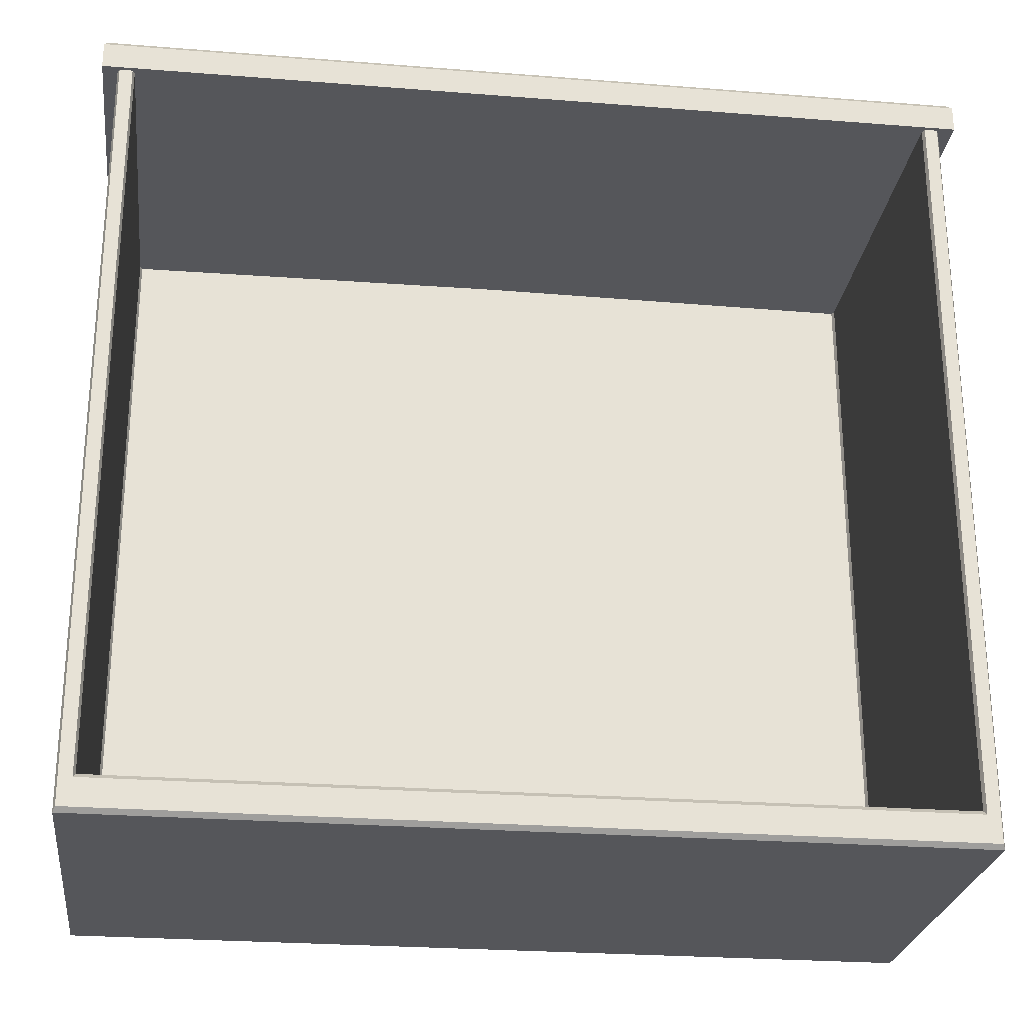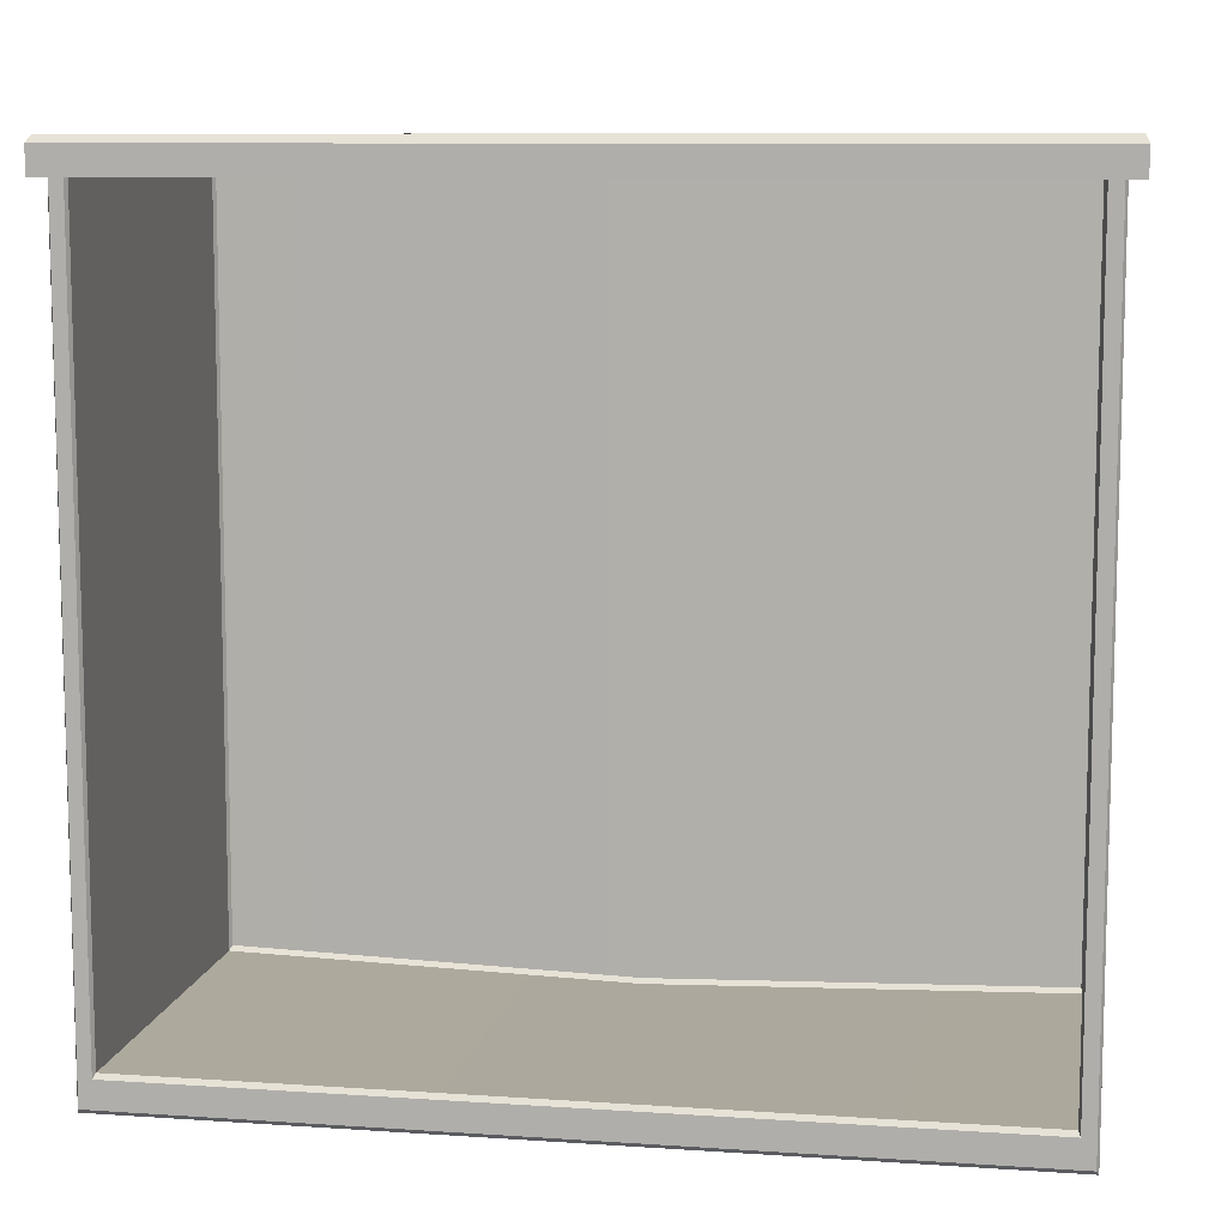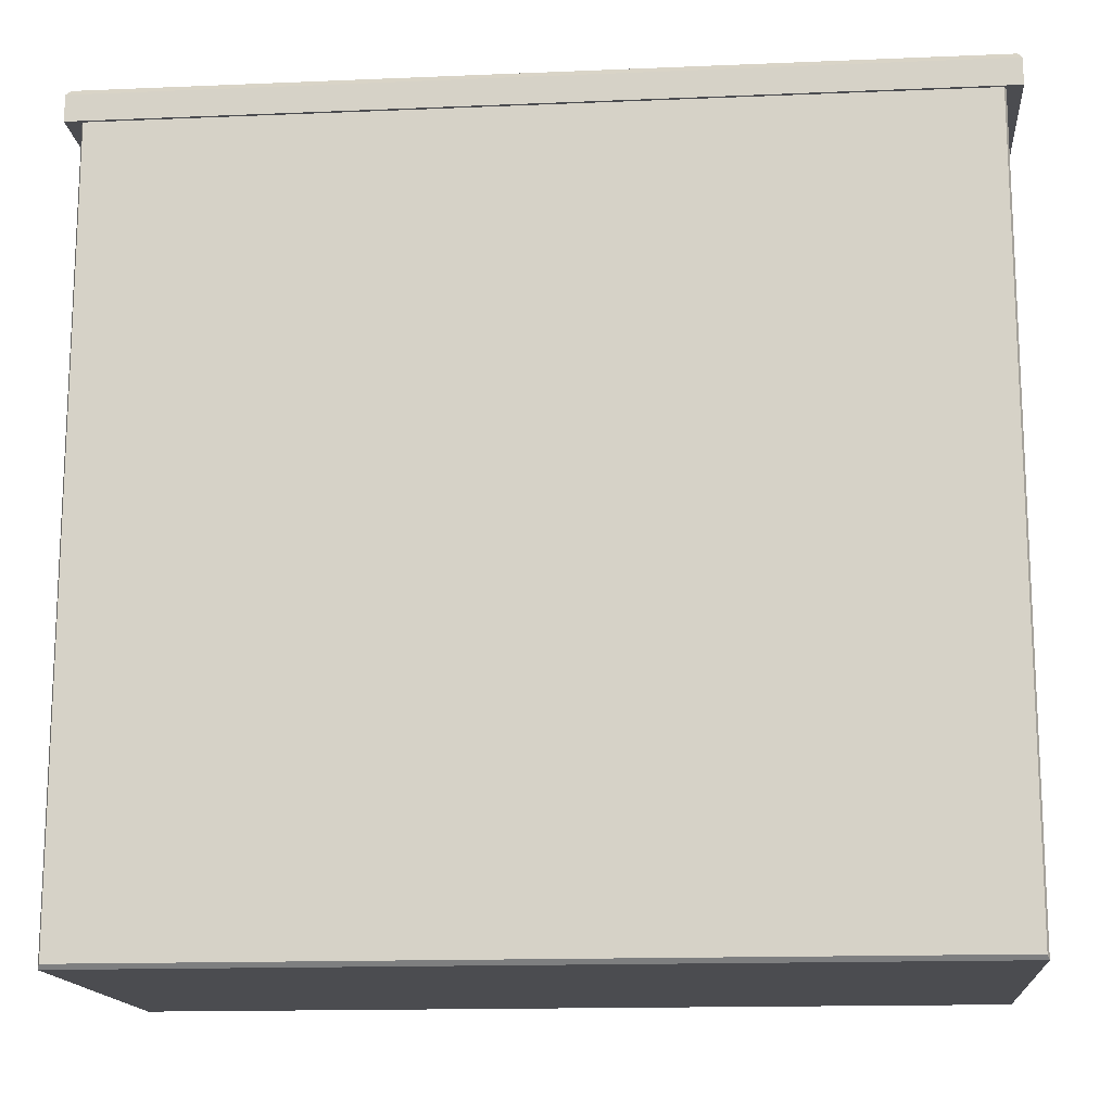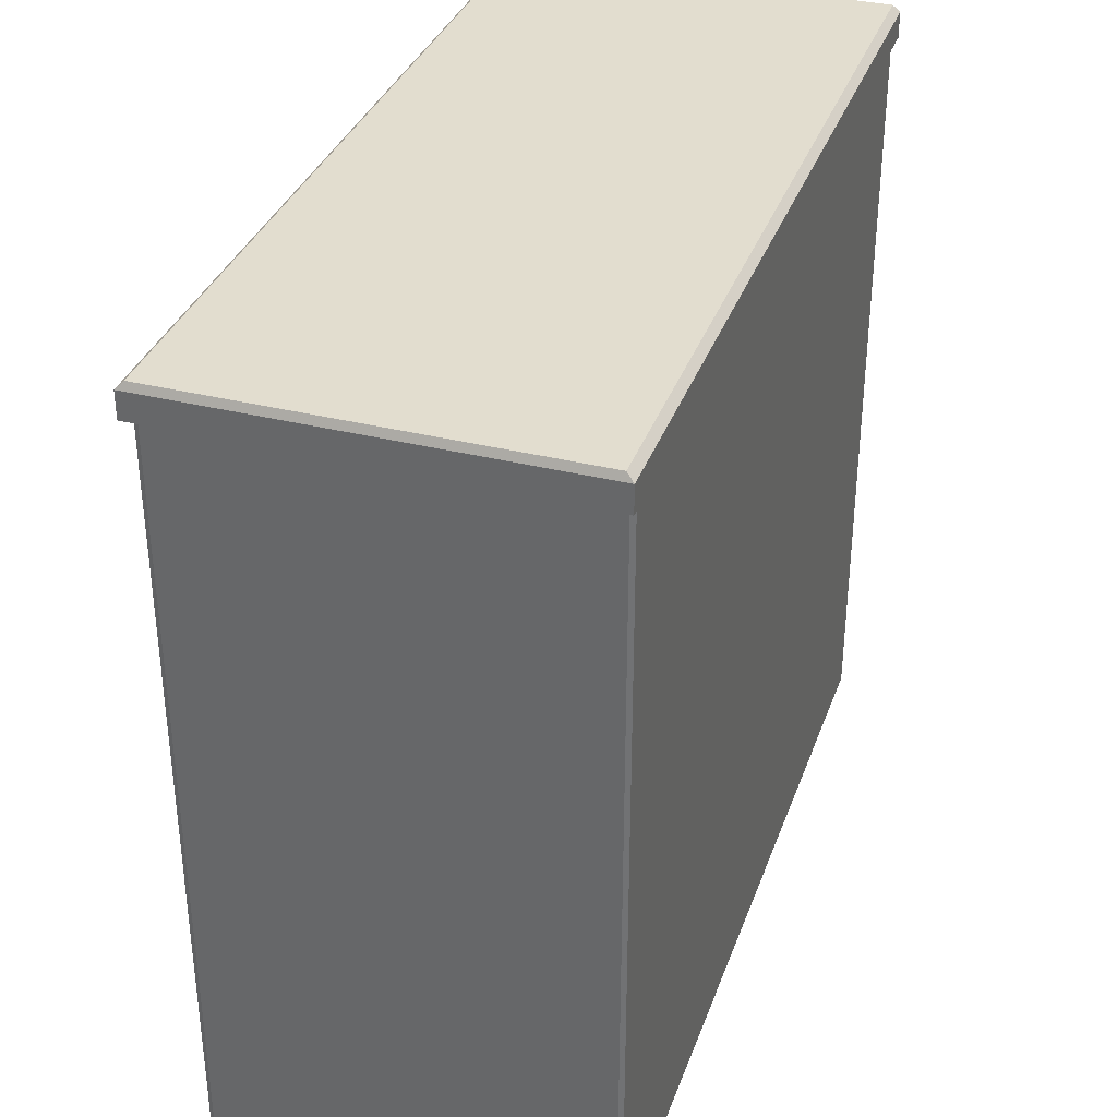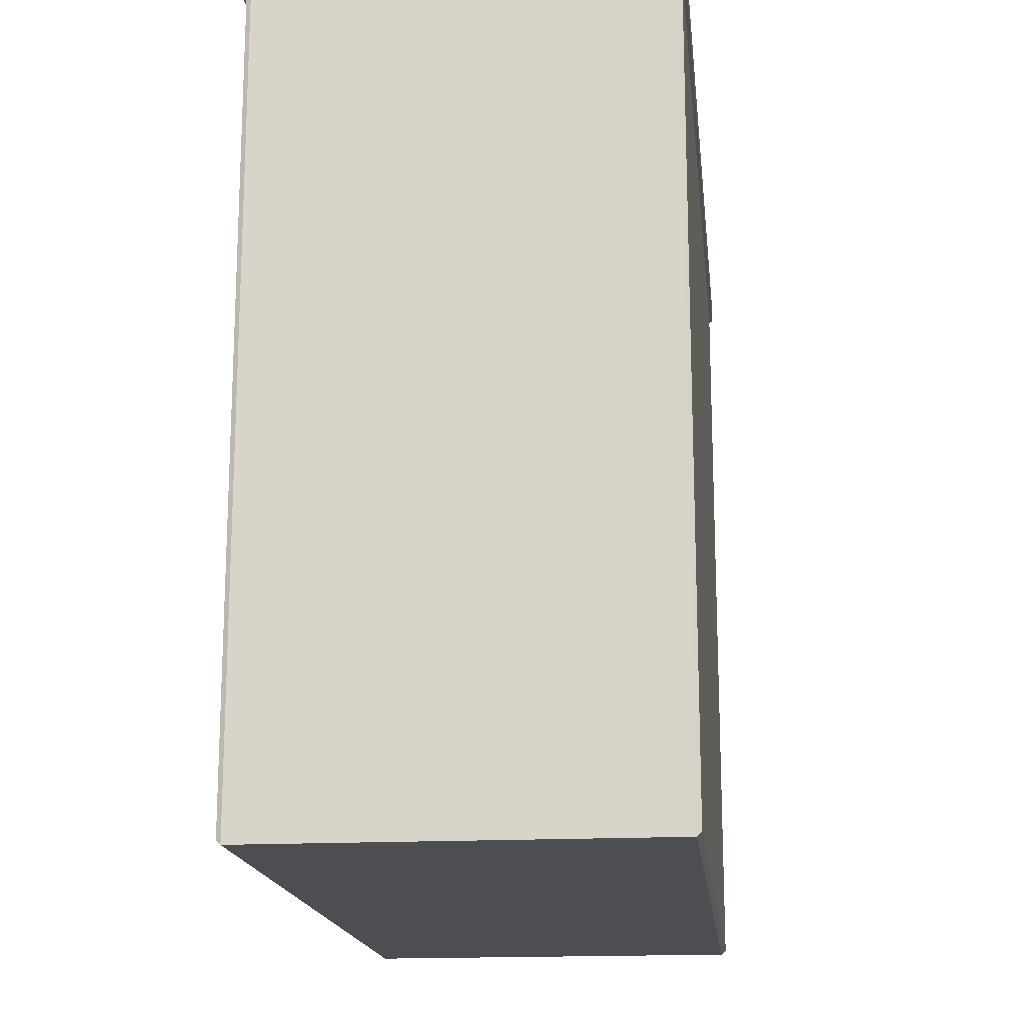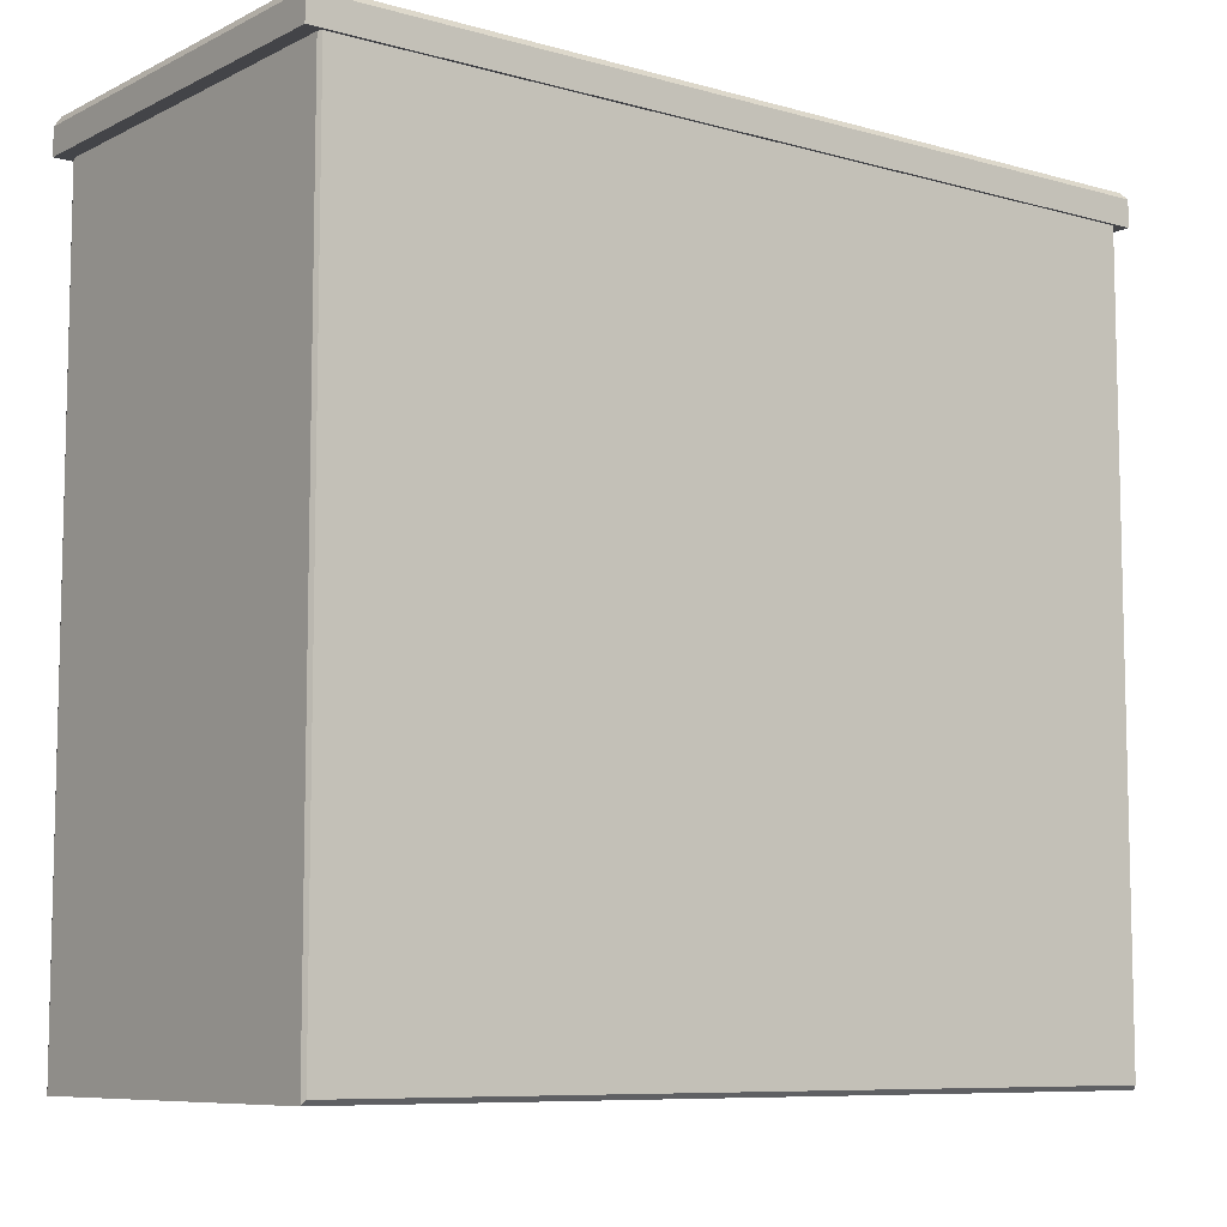
<metadata>
{"format":"obj","ext":"obj","renderer":"f3d","projection":"perspective","resolution":1024,"background":"white","views":[{"elev":-25.8,"azim":172.8,"up":"+Z"},{"elev":9.5,"azim":-170.1,"up":"+Z"},{"elev":-15.2,"azim":5.1,"up":"+Z"},{"elev":34.9,"azim":-71.6,"up":"+Z"},{"elev":-16.9,"azim":-83.8,"up":"+Z"},{"elev":-8.3,"azim":-37.5,"up":"+Z"}]}
</metadata>
<code>
v 21.98 190.3 36.67
v 97.96 190.3 36.67
v 21.98 155.2 36.67
v 97.96 155.2 36.67
v 60.21 190.3 36.67
v 60.21 155.2 36.67
v 22.28 155.9 39.62
v 21.98 155.2 38.99
v 60.21 155.2 38.99
v 60.21 155.9 39.62
v 22.28 189.6 39.62
v 21.98 190.3 38.99
v 60.21 190.3 38.99
v 60.21 189.6 39.62
v 97.96 155.2 38.99
v 97.65 155.9 39.62
v 97.65 189.6 39.62
v 97.96 190.3 38.99
v 60.21 155.5 37.25
v 60.21 157.4 37.25
v 23.28 189.5 -30.7
v 23.47 189.9 -30.31
v 60.21 189.5 -30.7
v 60.21 189.9 -30.31
v 23.28 155.9 -30.7
v 23.47 155.5 -30.31
v 60.21 155.9 -30.7
v 60.21 155.5 -30.31
v 23.47 189.9 37.25
v 23.28 189.5 37.25
v 96.47 189.9 37.25
v 96.65 189.5 37.25
v 96.65 189.5 -30.7
v 96.47 189.9 -30.31
v 23.28 155.9 37.25
v 23.47 155.5 37.25
v 96.47 155.5 37.25
v 96.65 155.9 37.25
v 96.65 155.9 -30.7
v 96.47 155.5 -30.31
v 24.77 189.5 -27.59
v 24.59 189.9 -27.97
v 60.21 189.9 -27.97
v 60.21 189.5 -27.6
v 60.21 158.1 -28.49
v 60.21 157.7 -28.11
v 24.96 157.3 -27.2
v 24.77 157.7 -27.58
v 24.96 157.1 37.25
v 24.77 157.4 37.25
v 95.17 157.4 37.25
v 94.97 157.1 37.25
v 94.97 157.3 -27.2
v 95.17 157.7 -27.58
v 95.17 189.5 -27.59
v 95.35 189.9 -27.97
v 95.17 189.5 37.25
v 95.35 189.9 37.25
v 24.59 189.9 37.25
v 24.76 189.5 37.25
f 1 5 6 3
f 6 5 2 4
f 7 8 9 10
f 8 7 11 12
f 10 9 15 16
f 12 11 14 13
f 13 14 17 18
f 16 15 18 17
f 7 10 14 11
f 12 13 5 1
f 3 6 9 8
f 15 4 2 18
f 3 8 12 1
f 13 18 2 5
f 9 6 4 15
f 14 10 16 17
f 21 22 24 23
f 22 21 30 29
f 23 24 34 33
f 25 26 36 35
f 26 25 27 28
f 28 27 39 40
f 31 32 33 34
f 38 37 40 39
f 41 42 59 60
f 42 41 44 43
f 43 44 55 56
f 45 46 53 54
f 46 45 48 47
f 47 48 50 49
f 52 51 54 53
f 56 55 57 58
f 41 48 45 44
f 47 49 20 46
f 51 57 55 54
f 48 41 60 50
f 45 54 55 44
f 20 52 53 46
f 21 23 27 25
f 26 28 19 36
f 38 39 33 32
f 25 35 30 21
f 27 23 33 39
f 19 28 40 37
f 22 42 43 24
f 34 56 58 31
f 22 29 59 42
f 24 43 56 34

</code>
